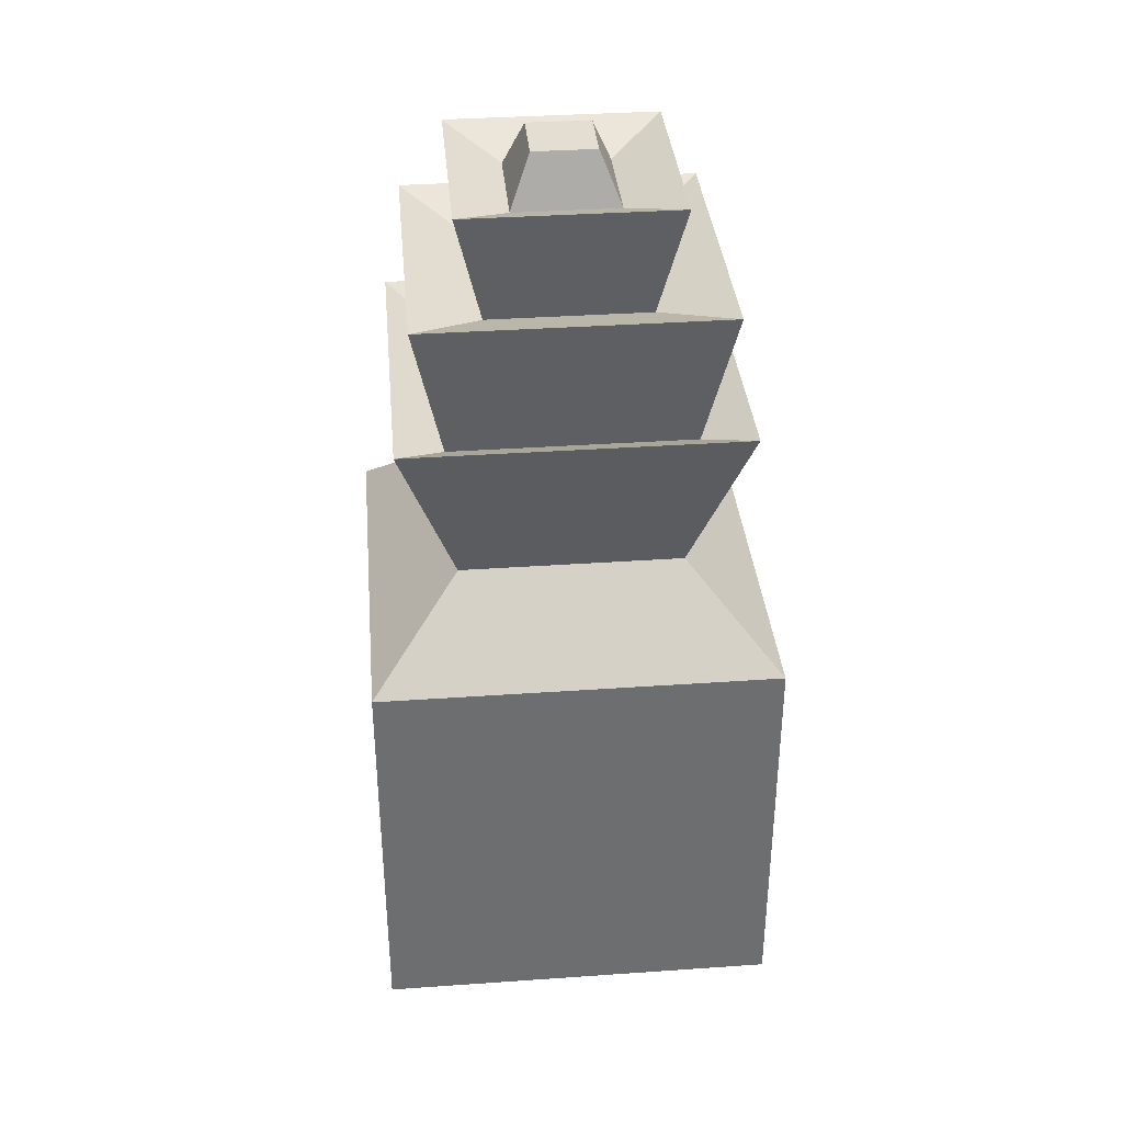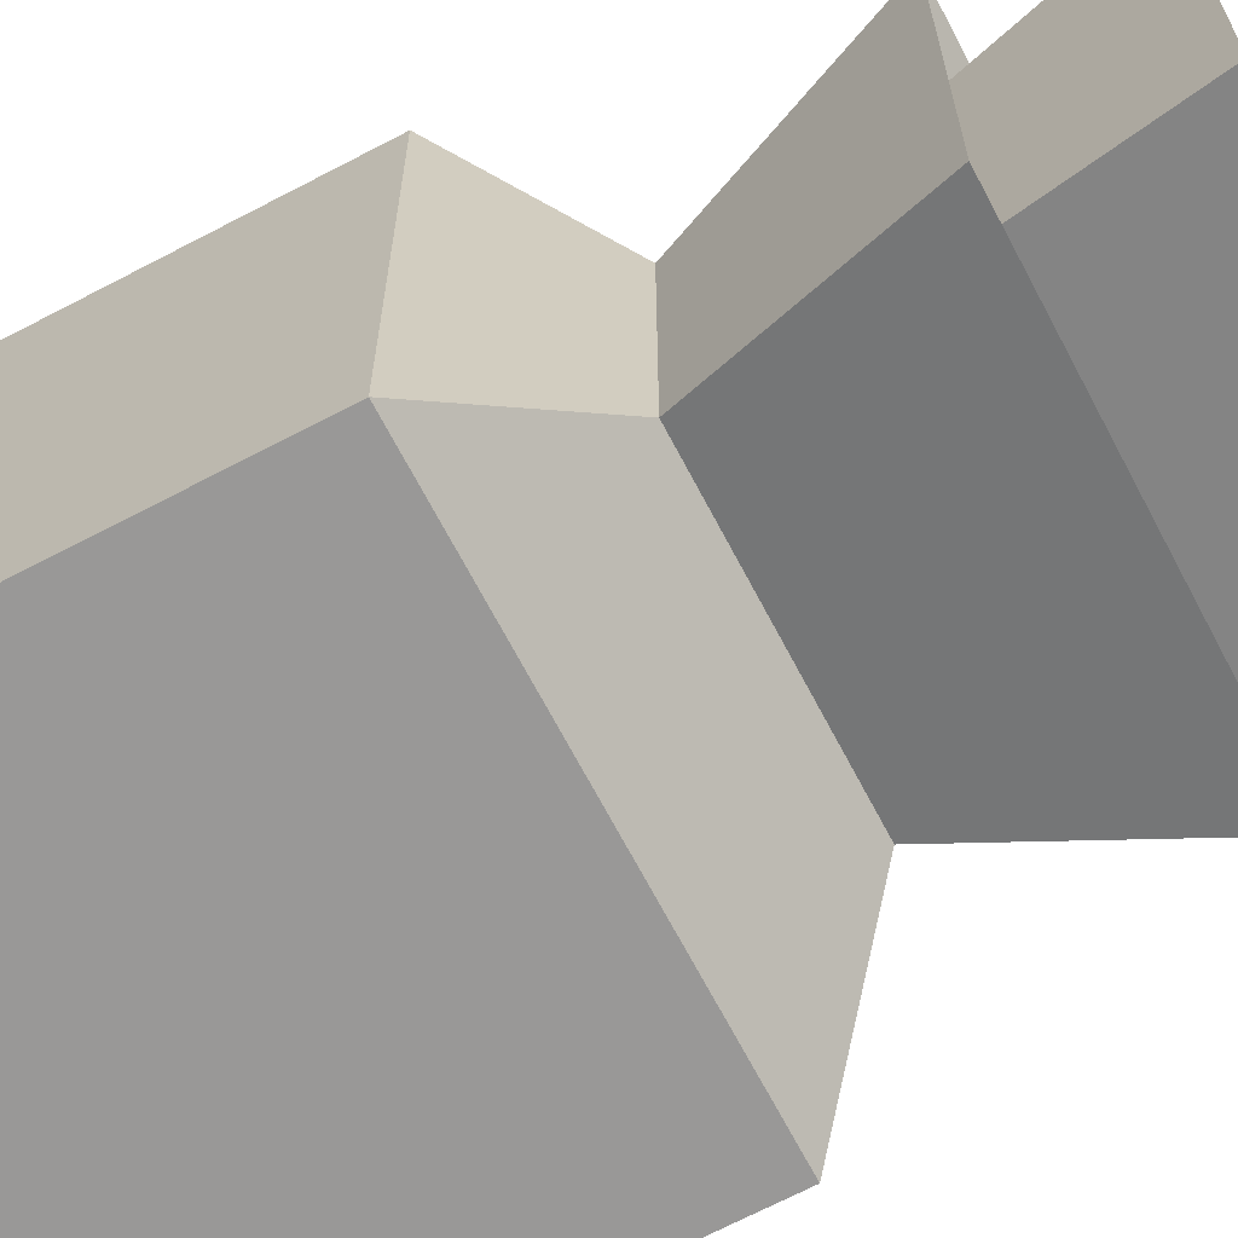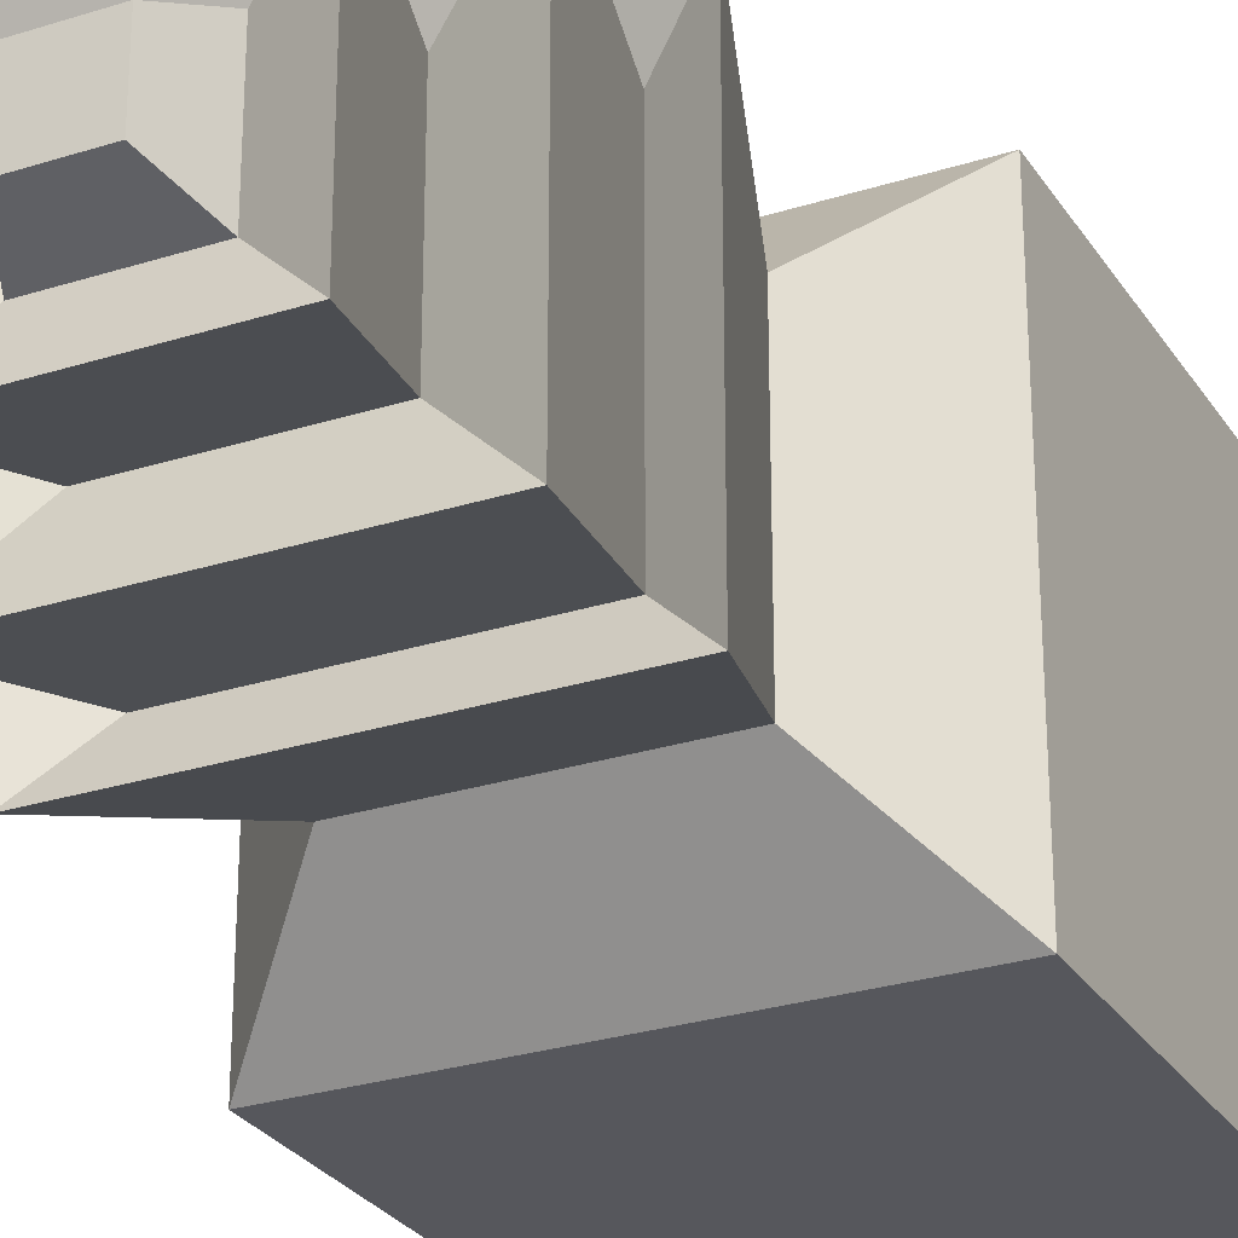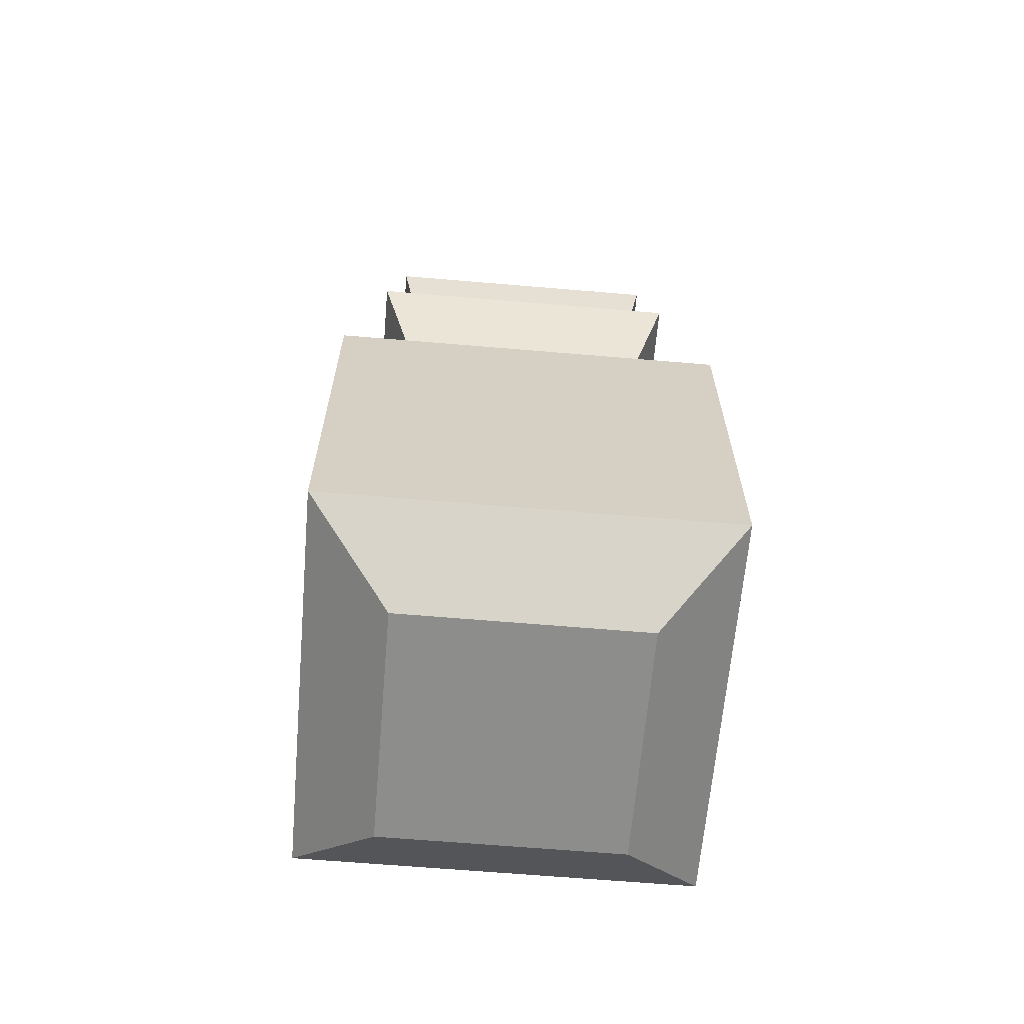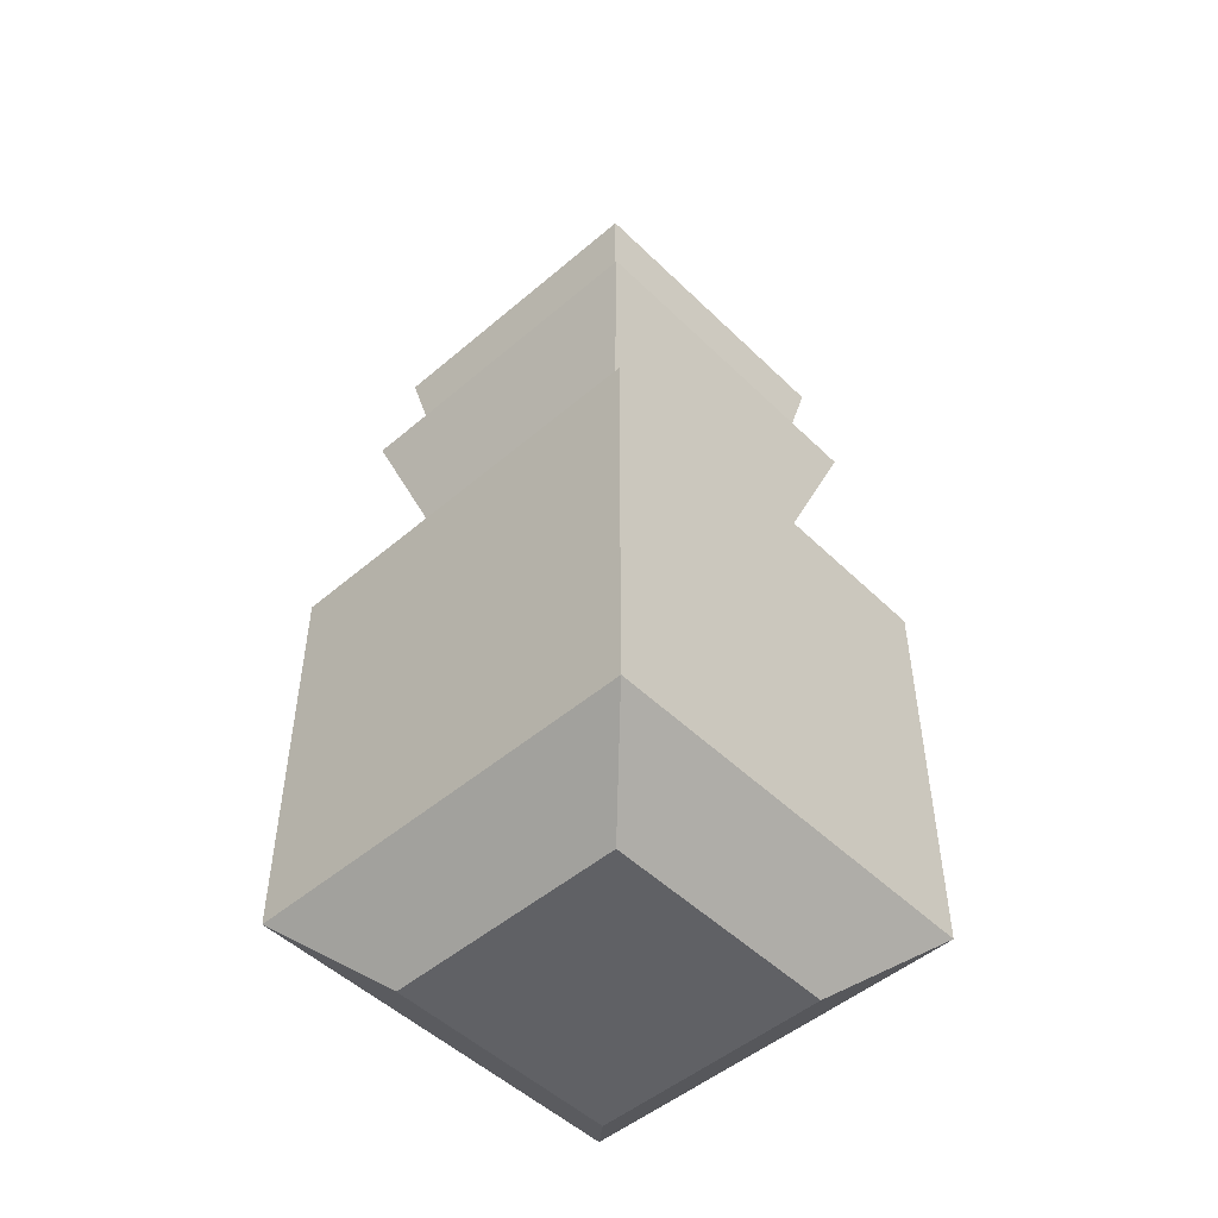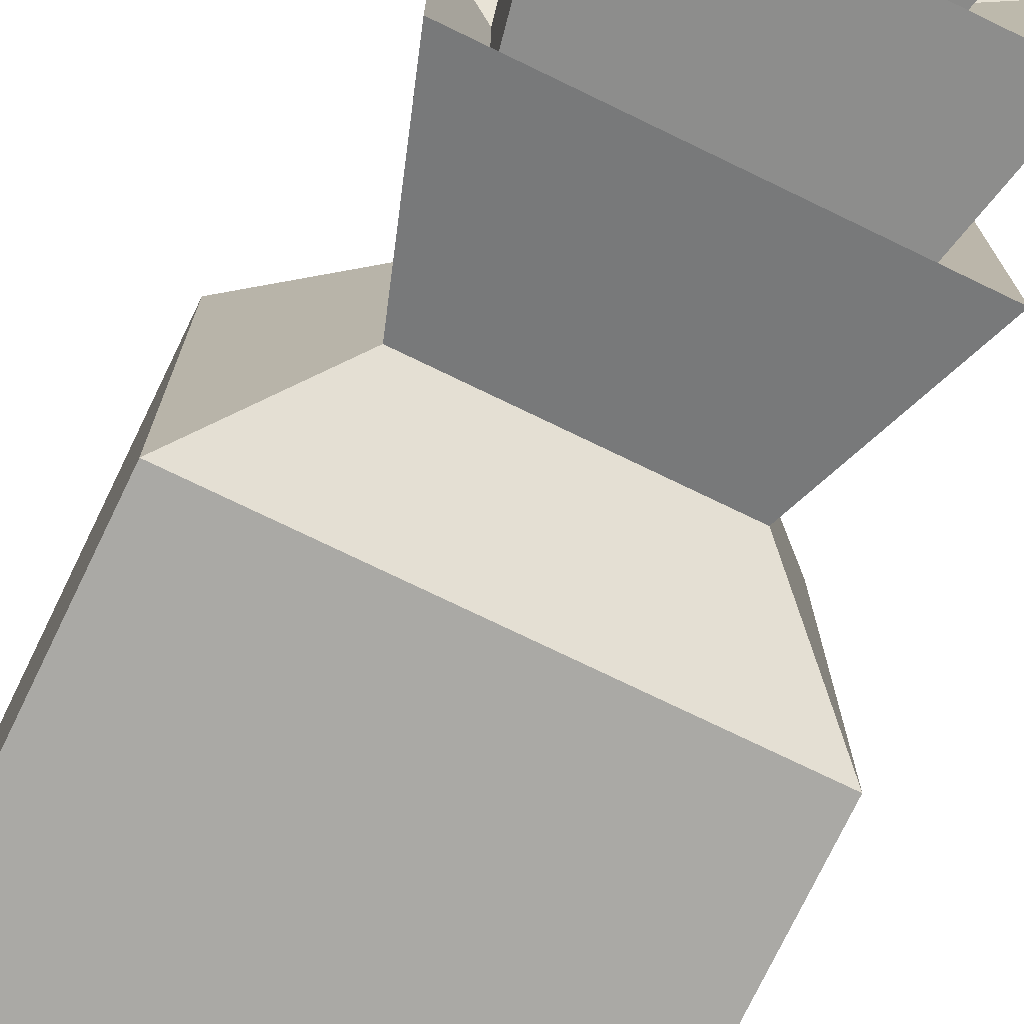
<metadata>
{"format":"obj","ext":"obj","renderer":"f3d","projection":"perspective","resolution":1024,"background":"white","views":[{"elev":36.1,"azim":-95.2,"up":"+Y"},{"elev":-68.7,"azim":117.7,"up":"+Z"},{"elev":-27.5,"azim":-153.9,"up":"+Z"},{"elev":-64.4,"azim":85.1,"up":"+Y"},{"elev":-49.7,"azim":43.2,"up":"+Y"},{"elev":-75.4,"azim":154.2,"up":"+Z"}]}
</metadata>
<code>
v -0.1365 0.046 0.1365
v 0.1365 0.046 0.1365
v -0.1365 0.319 0.1365
v 0.1365 0.319 0.1365
v -0.1365 0.319 -0.1365
v 0.1365 0.319 -0.1365
v -0.1365 0.046 -0.1365
v 0.1365 0.046 -0.1365
v -0.07568 0.3773 0.07569
v 0.07568 0.3773 0.07569
v 0.07568 0.3773 -0.07569
v -0.07568 0.3773 -0.07569
v -0.1137 0.4921 0.1137
v 0.1137 0.4921 0.1137
v 0.1137 0.4921 -0.1137
v -0.1137 0.4921 -0.1137
v -0.08144 0.4747 0.08145
v 0.08145 0.4747 0.08145
v 0.08145 0.4747 -0.08145
v -0.08144 0.4747 -0.08145
v -0.101 0.5716 0.101
v 0.101 0.5716 0.101
v 0.101 0.5716 -0.101
v -0.101 0.5716 -0.101
v -0.05412 0.5529 0.0541
v 0.0541 0.5529 0.0541
v 0.0541 0.5529 -0.0541
v -0.05412 0.5529 -0.0541
v -0.07129 0.6309 0.07127
v 0.07127 0.6309 0.07127
v 0.07127 0.6309 -0.07127
v -0.07129 0.6309 -0.07127
v -0.03503 0.6158 0.03502
v 0.03502 0.6158 0.03502
v 0.03502 0.6158 -0.03502
v -0.03503 0.6158 -0.03502
v -0.0212 0.6491 0.02119
v 0.02119 0.6491 0.02119
v 0.02119 0.6491 -0.02119
v -0.0212 0.6491 -0.02119
v -0.08149 0 -0.08149
v 0.08149 0 -0.08149
v 0.08149 0 0.08149
v -0.08149 0 0.08149
f 1 2 4 3
f 37 38 39 40
f 5 6 8 7
f 41 42 43 44
f 2 8 6 4
f 7 1 3 5
f 3 4 10 9
f 4 6 11 10
f 6 5 12 11
f 5 3 9 12
f 9 10 14 13
f 10 11 15 14
f 11 12 16 15
f 12 9 13 16
f 13 14 18 17
f 14 15 19 18
f 15 16 20 19
f 16 13 17 20
f 17 18 22 21
f 18 19 23 22
f 19 20 24 23
f 20 17 21 24
f 21 22 26 25
f 22 23 27 26
f 23 24 28 27
f 24 21 25 28
f 25 26 30 29
f 26 27 31 30
f 27 28 32 31
f 28 25 29 32
f 29 30 34 33
f 30 31 35 34
f 31 32 36 35
f 32 29 33 36
f 33 34 38 37
f 34 35 39 38
f 35 36 40 39
f 36 33 37 40
f 7 8 42 41
f 8 2 43 42
f 2 1 44 43
f 1 7 41 44

</code>
